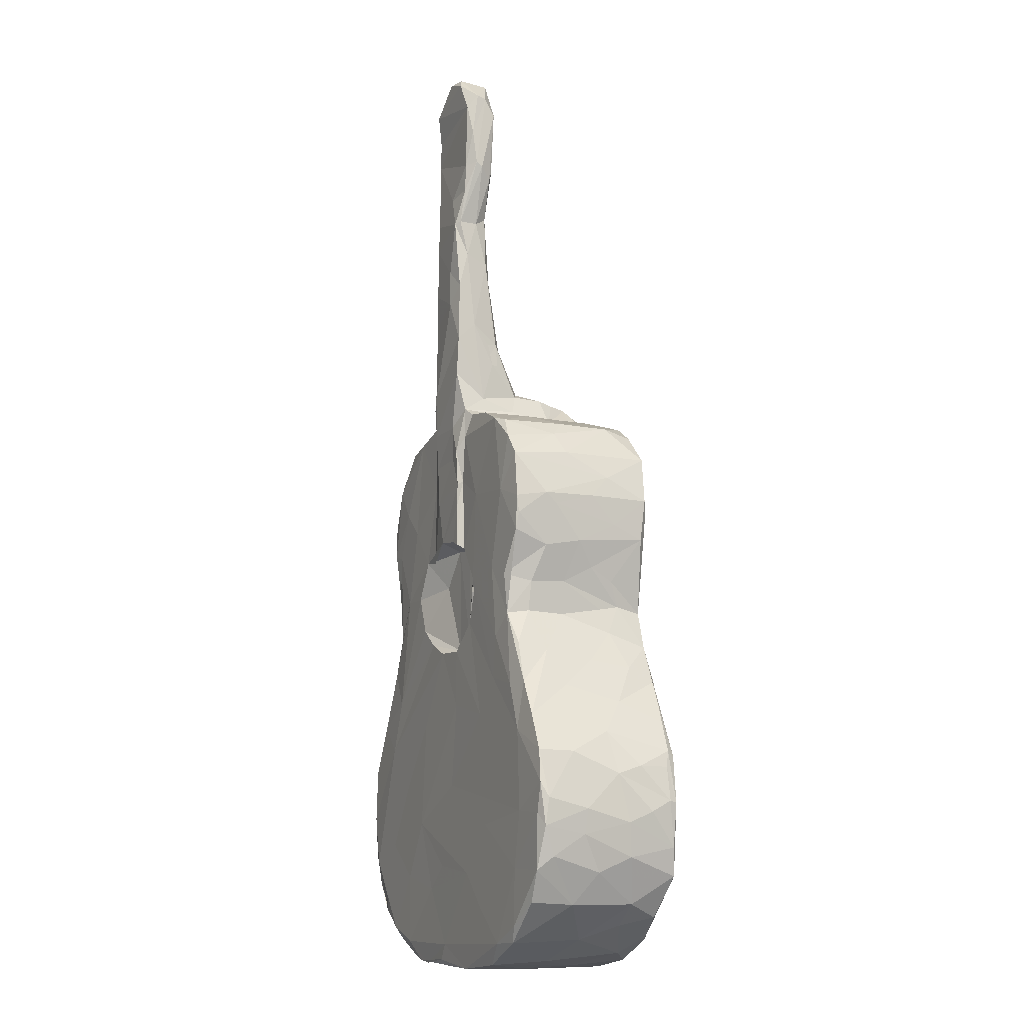
<metadata>
{"format":"obj","ext":"obj","renderer":"f3d","projection":"perspective","resolution":1024,"background":"white","views":[{"elev":-10.1,"azim":65.1,"up":"+Y"}]}
</metadata>
<code>
v -0.388 -0.8012 -0.143
v -0.3215 -0.8611 -0.1241
v -0.3705 -0.8217 -0.03543
v -0.3285 -0.8376 -0.1509
v -0.3977 -0.796 0.02577
v -0.3179 -0.8687 0.02106
v -0.4357 -0.7061 -0.1431
v -0.4546 -0.6144 -0.0468
v -0.4368 -0.7173 -0.06222
v -0.4431 -0.6457 -0.1484
v -0.4072 -0.7185 -0.1506
v -0.4418 -0.6806 0.02165
v -0.4363 -0.708 0.1494
v -0.3007 -0.5415 -0.1519
v -0.3856 -0.5322 -0.1513
v -0.2519 -0.9041 -0.1395
v -0.2317 -0.9141 0.02431
v -0.2629 -0.896 0.09129
v -0.202 -0.9217 -0.03821
v -0.1546 -0.9284 -0.149
v -0.1549 -0.9324 -0.07776
v -0.0632 -0.7299 -0.1522
v -0.04144 -0.9236 -0.1496
v -0.02311 -0.9387 -0.06008
v 0.02602 -0.9385 -0.1247
v -0.1541 -0.9312 0.04491
v -0.03197 -0.9389 0.09037
v 0.0655 -0.7997 -0.1513
v 0.00567 -0.5324 -0.1526
v -0.4416 -0.5616 -0.1391
v -0.4345 -0.5849 -0.1465
v -0.4508 -0.597 -0.1303
v -0.4194 -0.5298 -0.1538
v -0.4383 -0.5132 -0.07326
v -0.4458 -0.5568 0.03239
v -0.4317 -0.5073 -0.1424
v -0.4099 -0.4555 -0.08996
v -0.42 -0.4687 0.01776
v -0.3919 -0.4322 -0.147
v -0.3743 -0.3905 -0.06323
v -0.3466 -0.3369 -0.1273
v -0.3489 -0.355 -0.149
v -0.3086 -0.2676 -0.1453
v -0.3201 -0.2784 -0.07084
v -0.3327 -0.3012 0.00382
v -0.3545 -0.3482 0.0874
v -0.2747 -0.3098 -0.1513
v -0.01161 -0.2576 -0.1512
v -0.2986 -0.2201 -0.1492
v -0.294 -0.2039 -0.06815
v -0.2888 -0.2162 -0.1534
v -0.2592 -0.0507 -0.1517
v -0.2898 -0.1597 -0.1487
v -0.2954 -0.2093 0.04288
v -0.3094 -0.1121 -0.1409
v -0.2976 -0.1655 -0.06105
v -0.3089 -0.1173 -0.04011
v -0.2949 -0.1747 0.1085
v -0.3292 -0.05348 -0.0621
v -0.3247 -0.04748 -0.1444
v -0.3272 -0.06692 0.07551
v -0.3354 0.0239 -0.07248
v -0.3316 -0.03547 0.1314
v -0.327 0.04399 -0.1469
v -0.3302 0.05199 0.06283
v -0.1137 0.173 -0.1524
v 0.08755 0.2247 -0.152
v -0.3631 -0.8252 0.153
v -0.3134 -0.8668 0.1362
v -0.3778 -0.8107 0.1496
v -0.443 -0.6592 0.1355
v -0.405 -0.7726 0.1508
v -0.411 -0.7194 0.1567
v -0.3484 -0.7977 0.1578
v -0.3096 -0.6813 0.1566
v -0.3176 -0.4688 0.1573
v -0.2994 -0.864 0.1564
v -0.2846 -0.8849 0.1478
v -0.1639 -0.9293 0.1497
v -0.2118 -0.9172 0.1459
v -0.2157 -0.8907 0.1561
v -0.214 -0.7506 0.1577
v -0.1248 -0.9333 0.149
v -0.1472 -0.6356 0.1581
v -0.1003 -0.9361 0.1223
v -0.02573 -0.9343 0.1443
v -0.04173 -0.9221 0.1535
v -0.09272 -0.7752 0.1563
v -0.01775 -0.8899 0.1561
v 0.1059 -0.9376 0.05049
v -0.03073 -0.7264 0.1572
v 0.1014 -0.7398 0.1582
v -0.453 -0.6059 0.1238
v -0.4406 -0.621 0.1533
v -0.4338 -0.5148 0.1527
v -0.4358 -0.5066 0.1232
v -0.3735 -0.4121 0.1546
v -0.3795 -0.4068 0.1399
v -0.3392 -0.3187 0.1331
v -0.2301 -0.5545 0.1569
v -0.1267 -0.4223 0.1574
v -0.2755 -0.3647 0.1573
v -0.09193 -0.247 0.1559
v -0.3223 -0.294 0.151
v -0.2321 -0.1361 0.1566
v -0.03547 -0.2702 0.1572
v -0.1367 -0.2111 0.1575
v 0.0395 -0.3879 0.157
v 0.01751 -0.5572 0.1567
v -0.003786 -0.2658 0.128
v 0.04042 -0.2724 0.1576
v -0.2898 -0.2098 0.137
v -0.2878 -0.2141 0.1513
v -0.3063 -0.1259 0.1369
v -0.3072 -0.1093 0.1495
v -0.2906 -0.02568 0.1546
v -0.1644 -0.1371 0.1582
v -0.1225 -0.06063 0.1573
v -0.3298 0.04654 0.1514
v -0.3257 -0.01594 0.1538
v -0.2418 0.06787 0.1581
v -0.188 0.01763 0.158
v -0.07106 -0.12 0.129
v 0.04867 -0.2523 0.1293
v -0.00848 -0.04727 0.1285
v -0.07682 -0.06485 0.1587
v -0.07564 0.1041 0.1575
v 0.0472 -0.03595 0.1698
v -0.01107 -0.02965 0.1692
v -0.03366 0.0611 0.1691
v -0.3126 0.1172 -0.1243
v -0.2695 0.172 -0.1501
v -0.3128 0.1239 -0.07108
v -0.3015 0.1464 0.04979
v -0.1722 0.2203 -0.1387
v -0.2519 0.1972 -0.1119
v -0.2571 0.1963 -0.03586
v -0.2432 0.2063 0.09199
v -0.03982 0.2427 -0.1481
v -0.1479 0.2313 -0.05331
v -0.09356 0.2379 -0.09924
v -0.06564 0.2451 -0.01203
v -0.1755 0.2262 0.01874
v -0.199 0.2203 0.05544
v -0.01537 0.2839 -0.1404
v -0.05485 0.2533 -0.0712
v -0.05488 0.2793 0.03479
v -0.01094 0.2944 -0.08586
v -0.007389 0.2893 -0.1313
v 0.02364 0.288 -0.1083
v 0.03741 0.2915 -0.07076
v 0.04505 0.2983 -0.03962
v -0.03652 0.3089 0.01377
v 0.025 0.3112 0.01019
v 0.03827 0.3428 0.0329
v -0.3085 0.1312 0.1165
v -0.2979 0.1425 0.1482
v -0.2897 0.127 0.1556
v -0.2572 0.1948 0.1136
v -0.2658 0.1859 0.1386
v -0.2241 0.2062 0.1509
v -0.1617 0.2179 0.1557
v -0.1507 0.2333 0.09514
v -0.07386 0.2488 0.1365
v -0.06697 0.2432 0.1563
v -0.04561 0.1424 0.1672
v 0.03985 0.1479 0.1679
v -0.04795 0.2163 0.1701
v 0.03828 0.2184 0.169
v -0.06139 0.2777 0.1685
v -0.07525 0.2478 0.08224
v -0.06413 0.2724 0.08615
v -0.06019 0.2882 0.1382
v -0.05694 0.3171 0.08303
v -0.0446 0.3575 0.04674
v -0.05863 0.3646 0.1164
v -0.05486 0.305 0.169
v 0.0604 0.3377 0.1688
v -0.04945 0.4305 0.07305
v -0.01986 0.4636 0.06797
v 0.02631 0.39 0.05106
v -0.05928 0.47 0.1643
v 0.02798 0.5024 0.1712
v 0.03099 0.5539 0.0799
v -0.04601 0.503 0.08589
v -0.02491 0.5442 0.0808
v -0.01697 0.6622 0.08801
v -0.04891 0.614 0.09662
v -0.05478 0.5406 0.1661
v -0.05386 0.6459 0.1657
v 0.02452 0.5766 0.1704
v 0.01776 0.6785 0.08972
v -0.05108 0.7065 0.1081
v -0.0297 0.7331 0.09361
v 0.04999 0.6822 0.1703
v -0.02426 0.8305 0.0945
v 0.006458 0.7403 0.09165
v 0.07602 0.8041 0.09459
v -0.05508 0.7068 0.1628
v -0.08038 0.8378 0.09641
v 0.01588 0.7484 0.1617
v -0.07553 0.9069 0.09443
v -0.08577 0.8156 0.1199
v -0.08316 0.8599 0.1496
v -0.08756 0.8848 0.1321
v 0.07398 0.8134 0.1556
v -0.07993 0.9789 0.1113
v -0.07775 0.9132 0.1509
v -0.06095 0.9957 0.09306
v -0.04448 1.02 0.1251
v 0.0899 0.9353 0.09448
v -0.07545 0.977 0.1585
v -0.0109 1.034 0.1549
v 0.08094 0.9502 0.1549
v -0.001986 1.039 0.09523
v 0.02785 1.033 0.1469
v 0.04672 1.013 0.1575
v 0.1167 -0.9354 -0.1398
v 0.2129 -0.9172 -0.1473
v 0.2963 -0.8258 -0.1521
v 0.1836 -0.9278 -0.0378
v 0.152 -0.9327 0.05732
v 0.2308 -0.5726 -0.152
v 0.2741 -0.8998 -0.1034
v 0.2413 -0.9142 0.043
v 0.3055 -0.8733 -0.1473
v 0.3167 -0.8714 -0.133
v 0.323 -0.8693 0.009722
v 0.3526 -0.842 -0.06473
v 0.3704 -0.8261 -0.1351
v 0.3997 -0.7993 -0.06861
v 0.4301 -0.7448 -0.1488
v 0.4313 -0.5072 -0.1502
v 0.4466 -0.7072 -0.04488
v 0.452 -0.6004 -0.1445
v 0.4454 -0.688 -0.141
v 0.4346 -0.7366 0.0208
v 0.4583 -0.6395 -0.03665
v 0.4595 -0.6178 -0.0867
v 0.4534 -0.6627 0.06078
v 0.237 -0.3173 -0.152
v 0.3204 -0.2776 -0.1467
v 0.3846 -0.4011 -0.1441
v 0.3523 -0.3513 -0.1508
v 0.3483 -0.323 -0.09684
v 0.3428 -0.3106 -0.01117
v 0.3674 -0.3651 0.05747
v 0.1586 -0.104 -0.1524
v 0.2938 -0.2034 -0.1486
v 0.3251 -0.008205 -0.1506
v 0.2998 -0.1928 -0.09589
v 0.3152 -0.2502 -0.06768
v 0.3009 -0.1998 -0.05459
v 0.3007 -0.2139 0.03388
v 0.3113 -0.1417 -0.07584
v 0.3326 -0.05312 -0.1361
v 0.3077 -0.1465 0.03292
v 0.3174 -0.1152 -0.02719
v 0.3361 -0.02528 -0.07221
v 0.3343 -0.06291 0.007857
v 0.3151 0.1223 -0.1506
v 0.3378 0.03 -0.1436
v 0.341 0.03224 -0.01889
v 0.3321 0.0746 -0.05819
v 0.3411 0.01072 0.06529
v 0.3431 0.03092 0.08845
v 0.4366 -0.4969 -0.1357
v 0.405 -0.4371 -0.14
v 0.4439 -0.5289 -0.1283
v 0.4487 -0.5277 -0.06707
v 0.4205 -0.4596 -0.005902
v 0.4505 -0.5439 -0.01644
v 0.4426 -0.5014 0.07963
v 0.4557 -0.596 -0.1292
v 0.4608 -0.6131 0.05666
v 0.386 -0.3971 -0.05203
v 0.08269 -0.9353 0.1518
v 0.2547 -0.8767 0.1578
v 0.1747 -0.8138 0.158
v 0.206 -0.9216 0.1471
v 0.3565 -0.6159 0.1568
v 0.3351 -0.7286 0.1571
v 0.1951 -0.6418 0.1583
v 0.3316 -0.8408 0.1571
v 0.3139 -0.8741 0.1513
v 0.4024 -0.7987 0.06285
v 0.3988 -0.7936 0.1507
v 0.431 -0.7316 0.1543
v 0.4449 -0.7052 0.1247
v 0.4353 -0.6216 0.155
v 0.4537 -0.6465 0.1462
v 0.1642 -0.4145 0.157
v 0.233 -0.4995 0.1573
v 0.1086 -0.2183 0.1564
v 0.2304 -0.3438 0.157
v 0.3489 -0.4559 0.1576
v 0.3152 -0.3628 0.158
v 0.244 -0.2589 0.1578
v 0.3608 -0.3603 0.1488
v 0.3357 -0.2914 0.08467
v 0.3275 -0.2775 0.145
v 0.09413 -0.2339 0.1321
v 0.1132 -0.1687 0.128
v 0.04455 -0.05328 0.1285
v 0.1344 -0.1538 0.1624
v 0.1266 -0.1248 0.1576
v 0.07309 -0.06333 0.1292
v 0.07015 -0.04408 0.1703
v 0.07989 -0.05409 0.1571
v 0.07011 0.08835 0.1698
v 0.06844 0.03833 0.1706
v 0.06773 0.09497 0.156
v 0.2251 -0.1122 0.1583
v 0.1417 0.05379 0.1583
v 0.2922 -0.2161 0.1537
v 0.3017 -0.2104 0.1103
v 0.3079 -0.1497 0.1062
v 0.3314 -0.07605 0.0834
v 0.2939 -0.1362 0.1615
v 0.3315 -0.04806 0.1526
v 0.2686 0.04436 0.1585
v 0.337 -0.01356 0.1478
v 0.3355 0.02134 0.1516
v 0.3222 0.114 0.1502
v 0.4466 -0.5623 0.1537
v 0.4559 -0.5917 0.1395
v 0.3998 -0.4287 0.1498
v 0.4356 -0.4988 0.1513
v 0.1542 0.2261 -0.1343
v 0.221 0.2068 -0.1449
v 0.1813 0.2245 -0.08502
v 0.1699 0.2278 -0.03437
v 0.08552 0.2339 -0.1297
v 0.084 0.2366 -0.09555
v 0.07305 0.2429 -0.04921
v 0.0549 0.2986 0.02698
v 0.06861 0.2617 0.03714
v 0.2648 0.1786 -0.1461
v 0.2679 0.1936 -0.08719
v 0.2664 0.196 0.01663
v 0.3194 0.1238 0.03085
v 0.2915 0.1675 0.04644
v 0.06462 0.1614 0.1711
v 0.08208 0.1915 0.158
v 0.07981 0.254 0.1569
v 0.2351 0.2029 0.1564
v 0.1997 0.2223 0.06507
v 0.09973 0.2388 0.1476
v 0.1726 0.228 0.1502
v 0.06667 0.2857 0.1081
v 0.05413 0.4132 0.07272
v 0.02974 0.3982 0.05507
v 0.01109 0.3977 0.04869
v 0.06265 0.3658 0.08424
v 0.05978 0.364 0.07116
v 0.06348 0.3794 0.09483
v 0.06497 0.4178 0.1669
v 0.2625 0.1947 0.1453
v 0.2939 0.1548 0.1532
v 0.0556 0.5949 0.09833
v 0.05959 0.4109 0.0935
v 0.06507 0.4523 0.129
v 0.06319 0.5393 0.1638
v 0.06217 0.6135 0.145
v 0.04508 0.7029 0.09701
v 0.07783 0.7863 0.1001
v 0.05796 0.6871 0.1232
v 0.05978 0.6877 0.1614
v 0.09167 0.8106 0.1234
v 0.07163 0.7579 0.1555
v 0.09226 0.8207 0.1366
v 0.09062 0.9708 0.1153
v 0.09087 0.8895 0.1455
v 0.04014 1.022 0.09361
v 0.09089 0.9777 0.1342
f 7 9 8
f 7 10 11
f 8 9 12
f 9 13 12
f 1 7 11
f 2 1 4
f 1 11 4
f 1 5 9
f 9 7 1
f 3 5 1
f 11 14 4
f 6 3 1
f 2 6 1
f 2 16 6
f 16 2 4
f 6 16 17
f 6 17 18
f 16 19 17
f 20 21 16
f 16 21 19
f 4 20 16
f 20 25 21
f 20 23 25
f 19 21 26
f 20 22 23
f 25 24 21
f 24 27 21
f 23 22 28
f 20 4 22
f 4 29 22
f 30 31 10
f 7 8 10
f 10 8 32
f 30 10 32
f 31 30 33
f 32 34 30
f 32 8 34
f 8 35 34
f 30 36 33
f 30 34 36
f 34 35 38
f 11 10 15
f 10 31 15
f 11 15 14
f 33 36 31
f 31 36 15
f 36 34 37
f 36 39 15
f 34 38 37
f 36 37 39
f 37 40 41
f 15 39 42
f 39 37 41
f 39 41 42
f 37 38 40
f 41 43 42
f 41 44 43
f 40 46 45
f 41 40 44
f 44 40 45
f 14 48 4
f 15 42 14
f 14 42 47
f 42 43 47
f 43 49 47
f 14 47 48
f 4 48 29
f 43 44 50
f 43 51 49
f 53 49 51
f 49 53 47
f 43 50 51
f 44 45 54
f 44 54 50
f 53 56 55
f 56 57 55
f 50 53 51
f 53 50 56
f 47 53 52
f 50 54 56
f 47 52 48
f 55 57 59
f 55 59 60
f 55 60 53
f 53 60 52
f 57 61 59
f 59 62 60
f 64 60 62
f 64 52 60
f 52 67 48
f 52 66 67
f 3 6 5
f 6 68 5
f 12 13 71
f 68 70 72
f 5 72 13
f 5 68 72
f 70 73 72
f 70 74 73
f 70 68 74
f 5 13 9
f 72 73 13
f 74 75 73
f 73 75 76
f 68 6 69
f 69 77 68
f 78 69 6
f 18 78 6
f 69 78 77
f 17 19 79
f 18 17 80
f 18 80 78
f 17 79 80
f 80 79 81
f 78 81 77
f 78 80 81
f 77 81 82
f 68 77 74
f 74 77 82
f 74 82 75
f 75 82 84
f 21 85 26
f 19 26 79
f 21 27 85
f 26 85 79
f 81 79 83
f 85 86 79
f 79 87 83
f 79 86 87
f 83 89 81
f 24 90 27
f 27 86 85
f 83 87 89
f 89 88 81
f 81 88 82
f 82 88 84
f 89 92 88
f 88 92 91
f 12 71 8
f 71 93 8
f 93 35 8
f 13 73 94
f 71 13 94
f 71 94 93
f 94 95 93
f 35 96 38
f 35 93 96
f 93 95 96
f 73 76 94
f 94 76 95
f 95 76 97
f 38 46 40
f 38 96 46
f 95 98 96
f 96 98 46
f 95 97 98
f 46 98 99
f 76 75 100
f 75 84 100
f 76 100 101
f 97 76 102
f 97 102 104
f 98 97 104
f 98 104 99
f 104 102 105
f 76 106 103
f 76 101 106
f 76 103 102
f 102 103 107
f 88 91 84
f 84 101 100
f 84 108 101
f 101 108 106
f 103 106 110
f 106 111 110
f 45 112 54
f 45 46 112
f 46 99 112
f 99 104 112
f 104 113 112
f 56 58 57
f 58 114 57
f 54 58 56
f 54 112 58
f 58 112 114
f 114 112 113
f 114 113 115
f 113 116 115
f 104 105 113
f 102 117 105
f 102 107 117
f 113 105 116
f 105 117 118
f 59 63 62
f 61 63 59
f 57 114 61
f 61 114 63
f 63 114 115
f 63 115 120
f 115 116 120
f 62 63 65
f 63 119 65
f 63 120 119
f 116 121 120
f 116 105 122
f 116 122 121
f 103 110 107
f 117 107 123
f 110 123 107
f 110 125 123
f 105 118 122
f 117 123 118
f 123 125 118
f 118 125 129
f 118 129 126
f 125 128 129
f 118 126 127
f 127 126 130
f 126 129 130
f 64 62 131
f 131 132 64
f 64 132 52
f 62 65 133
f 131 62 133
f 65 134 133
f 131 133 132
f 132 133 136
f 132 136 135
f 133 137 136
f 52 132 66
f 132 135 139
f 135 136 140
f 132 139 66
f 135 140 141
f 136 137 143
f 136 143 140
f 137 144 143
f 140 142 141
f 139 145 66
f 135 141 139
f 139 141 146
f 140 143 142
f 139 146 145
f 145 148 149
f 148 150 149
f 148 151 150
f 148 152 151
f 141 142 146
f 146 142 147
f 146 153 145
f 146 147 153
f 145 153 148
f 153 154 148
f 153 155 154
f 65 156 134
f 65 119 156
f 156 119 157
f 120 158 119
f 157 119 158
f 156 157 160
f 120 121 158
f 133 134 137
f 134 138 137
f 134 159 138
f 156 159 134
f 156 160 159
f 157 158 161
f 157 161 160
f 122 162 121
f 137 138 144
f 138 163 144
f 159 160 161
f 138 159 161
f 121 162 158
f 158 162 161
f 163 138 164
f 138 161 164
f 122 127 162
f 122 118 127
f 162 127 165
f 162 164 161
f 162 165 164
f 127 130 166
f 127 168 165
f 127 166 168
f 166 169 168
f 166 167 169
f 143 171 142
f 143 144 171
f 144 163 171
f 171 172 142
f 142 172 147
f 171 173 172
f 163 164 171
f 171 164 173
f 164 165 170
f 164 170 173
f 172 173 174
f 172 174 147
f 147 175 153
f 147 174 175
f 165 168 170
f 173 170 177
f 176 173 177
f 174 173 176
f 170 168 177
f 168 169 178
f 168 178 177
f 174 176 179
f 175 174 179
f 179 180 175
f 153 175 181
f 153 181 155
f 176 177 182
f 180 186 184
f 180 179 186
f 179 185 186
f 180 181 175
f 180 184 181
f 176 182 179
f 177 183 182
f 185 179 182
f 186 185 187
f 185 182 188
f 182 183 189
f 182 189 188
f 187 185 188
f 189 183 191
f 187 192 186
f 186 192 184
f 188 189 190
f 188 190 193
f 190 189 191
f 187 197 198
f 187 198 192
f 187 188 194
f 188 193 194
f 193 190 199
f 194 193 200
f 194 196 197
f 194 197 187
f 190 195 199
f 196 194 202
f 196 198 197
f 193 203 200
f 193 199 203
f 199 204 203
f 199 201 204
f 200 202 194
f 200 203 205
f 201 206 204
f 202 198 196
f 200 205 202
f 205 203 204
f 205 207 202
f 205 204 208
f 202 209 198
f 198 209 211
f 202 207 209
f 205 208 212
f 205 212 207
f 209 207 210
f 207 212 210
f 210 212 213
f 209 210 215
f 210 213 215
f 213 212 217
f 25 90 24
f 25 23 218
f 218 23 219
f 23 28 220
f 25 218 90
f 218 221 222
f 218 219 221
f 218 222 90
f 23 220 219
f 22 29 28
f 219 224 221
f 221 224 225
f 219 226 224
f 224 226 227
f 219 220 226
f 227 229 224
f 226 230 227
f 230 229 227
f 225 224 228
f 224 229 228
f 28 223 220
f 230 231 229
f 226 220 232
f 230 226 232
f 230 232 231
f 220 233 232
f 232 234 231
f 229 231 228
f 231 234 237
f 235 236 232
f 232 236 234
f 232 233 235
f 236 239 238
f 234 236 238
f 234 238 240
f 28 29 223
f 223 29 241
f 29 48 241
f 223 233 220
f 223 241 233
f 233 241 242
f 233 242 243
f 48 248 241
f 48 67 248
f 241 248 250
f 241 250 249
f 241 249 242
f 242 251 252
f 242 252 245
f 252 253 254
f 245 252 246
f 251 253 252
f 252 254 246
f 242 249 251
f 249 255 251
f 249 256 255
f 253 251 257
f 251 255 258
f 251 258 257
f 249 250 256
f 255 256 258
f 258 260 257
f 256 259 260
f 256 260 258
f 256 250 262
f 256 262 259
f 250 261 262
f 262 264 263
f 259 265 260
f 259 262 263
f 259 263 265
f 265 263 266
f 233 267 235
f 267 233 268
f 267 269 235
f 272 271 273
f 235 274 236
f 236 274 239
f 235 269 274
f 274 272 239
f 239 272 238
f 238 272 275
f 269 270 274
f 269 267 270
f 274 270 272
f 270 271 272
f 233 243 268
f 242 244 243
f 268 243 276
f 267 268 276
f 270 267 271
f 276 271 267
f 243 244 276
f 244 245 276
f 242 245 244
f 276 245 246
f 276 246 247
f 27 277 86
f 86 277 87
f 87 277 89
f 27 90 277
f 90 280 277
f 90 222 280
f 280 278 277
f 89 277 278
f 89 279 92
f 278 279 89
f 279 282 92
f 92 283 281
f 221 225 280
f 221 280 222
f 225 228 285
f 225 285 280
f 280 285 278
f 278 285 284
f 285 287 284
f 92 282 283
f 278 284 282
f 278 282 279
f 282 281 283
f 285 228 286
f 285 286 287
f 228 231 286
f 286 231 237
f 286 237 289
f 284 287 288
f 284 288 282
f 282 288 290
f 286 288 287
f 282 290 281
f 286 289 288
f 288 291 290
f 237 234 240
f 237 240 289
f 238 275 240
f 289 291 288
f 289 240 291
f 91 92 84
f 84 92 281
f 84 281 109
f 109 108 84
f 109 292 108
f 109 293 292
f 111 108 292
f 106 108 111
f 111 292 294
f 292 295 294
f 281 293 109
f 281 296 293
f 293 296 295
f 292 293 295
f 295 296 297
f 296 299 297
f 110 111 124
f 111 302 124
f 111 294 302
f 302 303 124
f 110 124 125
f 125 124 304
f 124 303 304
f 302 294 303
f 303 294 305
f 294 295 306
f 294 306 305
f 303 307 304
f 303 306 307
f 303 305 306
f 125 304 128
f 128 304 307
f 128 307 308
f 307 309 308
f 129 310 130
f 129 311 310
f 129 128 311
f 128 308 311
f 312 311 308
f 309 307 306
f 306 313 314
f 308 309 312
f 309 306 314
f 295 297 298
f 306 295 298
f 298 313 306
f 298 315 313
f 300 254 316
f 246 254 247
f 300 247 254
f 297 315 298
f 300 316 301
f 315 297 299
f 315 299 301
f 316 315 301
f 253 257 254
f 316 254 317
f 254 257 317
f 257 318 317
f 316 317 315
f 317 319 315
f 313 321 314
f 257 260 318
f 315 320 313
f 315 319 320
f 317 318 319
f 318 320 319
f 260 265 318
f 318 265 266
f 313 320 321
f 321 320 323
f 318 266 322
f 318 322 320
f 320 322 323
f 323 322 266
f 266 324 323
f 281 290 325
f 290 291 325
f 291 326 325
f 273 271 247
f 281 325 296
f 325 326 328
f 327 328 273
f 296 325 328
f 240 275 291
f 275 273 326
f 275 326 291
f 275 272 273
f 326 273 328
f 271 276 247
f 273 247 327
f 296 327 299
f 296 328 327
f 247 300 327
f 300 299 327
f 301 299 300
f 66 145 67
f 67 329 330
f 145 149 67
f 67 149 333
f 149 150 333
f 333 150 334
f 334 150 335
f 335 151 152
f 148 154 152
f 152 154 336
f 150 151 335
f 335 336 337
f 152 336 335
f 67 333 329
f 333 331 329
f 333 334 331
f 335 332 334
f 334 332 331
f 250 248 261
f 248 67 261
f 67 330 261
f 330 329 331
f 261 330 338
f 330 331 339
f 332 340 331
f 339 331 340
f 262 261 264
f 263 264 266
f 261 339 341
f 261 341 264
f 338 339 261
f 330 339 338
f 339 342 341
f 342 339 340
f 130 167 166
f 130 310 167
f 310 311 312
f 310 343 167
f 310 312 343
f 167 343 169
f 343 344 345
f 309 314 312
f 343 312 344
f 312 314 344
f 344 349 348
f 314 346 344
f 344 346 349
f 337 336 350
f 337 350 345
f 169 343 345
f 169 345 178
f 350 178 345
f 154 351 336
f 154 155 351
f 181 353 155
f 351 155 353
f 336 351 355
f 336 354 350
f 336 355 354
f 355 356 354
f 177 178 357
f 177 357 183
f 350 357 178
f 337 345 335
f 335 348 332
f 347 332 348
f 345 348 335
f 344 348 345
f 347 348 349
f 314 321 346
f 332 347 340
f 347 358 340
f 347 349 358
f 349 346 358
f 358 346 359
f 266 264 324
f 346 321 359
f 321 324 359
f 321 323 324
f 264 341 324
f 342 324 341
f 342 340 358
f 358 359 342
f 359 324 342
f 352 351 353
f 184 360 181
f 352 181 351
f 181 360 351
f 351 356 355
f 356 361 354
f 361 356 351
f 361 351 362
f 351 360 362
f 354 361 362
f 354 362 350
f 350 362 357
f 183 357 363
f 362 363 357
f 183 363 191
f 364 363 362
f 362 360 364
f 184 365 360
f 192 365 184
f 192 366 365
f 365 367 360
f 191 363 195
f 191 195 190
f 360 367 364
f 364 195 363
f 364 367 368
f 368 195 364
f 192 198 366
f 199 195 201
f 365 366 367
f 367 366 369
f 367 369 368
f 195 370 201
f 195 368 370
f 369 371 368
f 371 370 368
f 201 370 206
f 366 211 369
f 371 206 370
f 366 198 211
f 204 206 214
f 211 372 369
f 214 206 373
f 369 372 371
f 371 373 206
f 372 373 371
f 209 374 211
f 211 374 372
f 204 214 208
f 208 214 212
f 214 217 212
f 372 374 375
f 214 375 217
f 374 209 215
f 374 215 216
f 215 213 216
f 217 216 213
f 374 216 375
f 216 217 375
f 372 375 373
f 214 373 375
f 352 353 181

</code>
